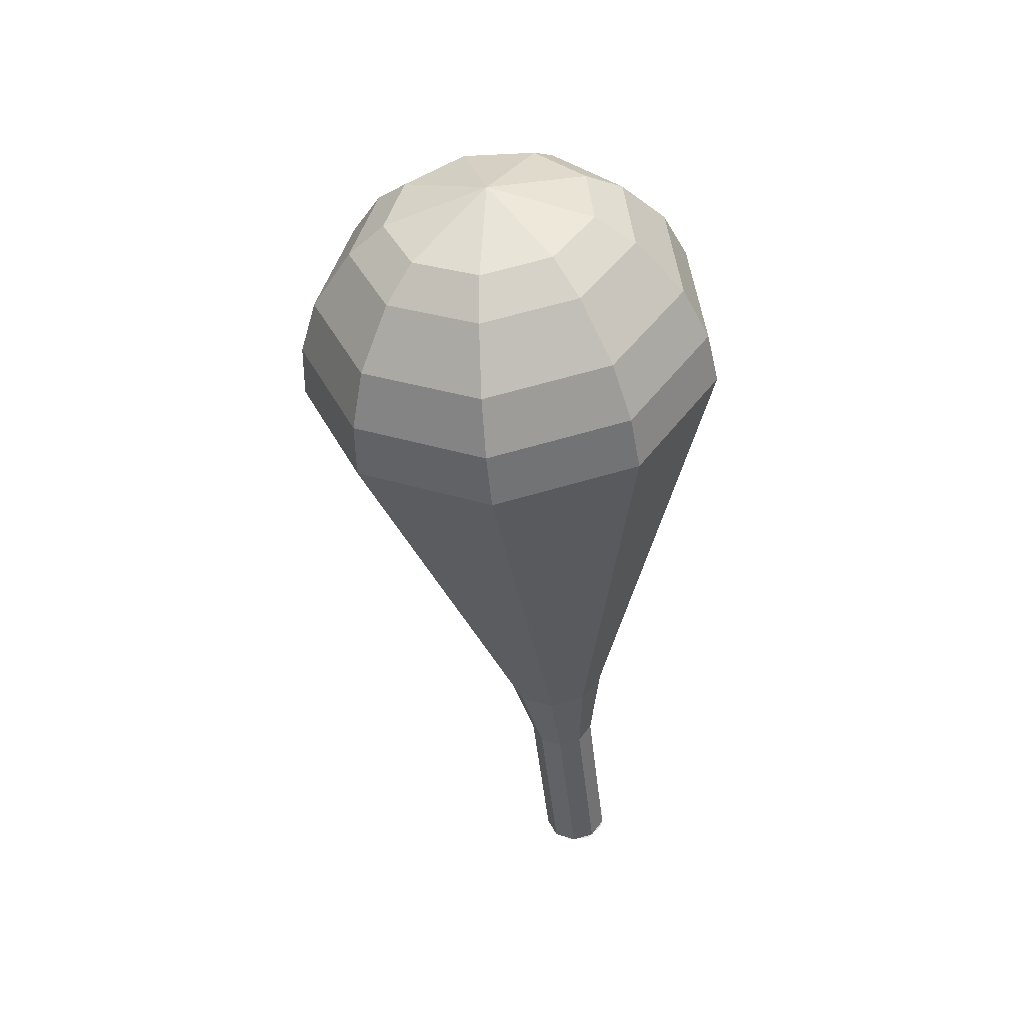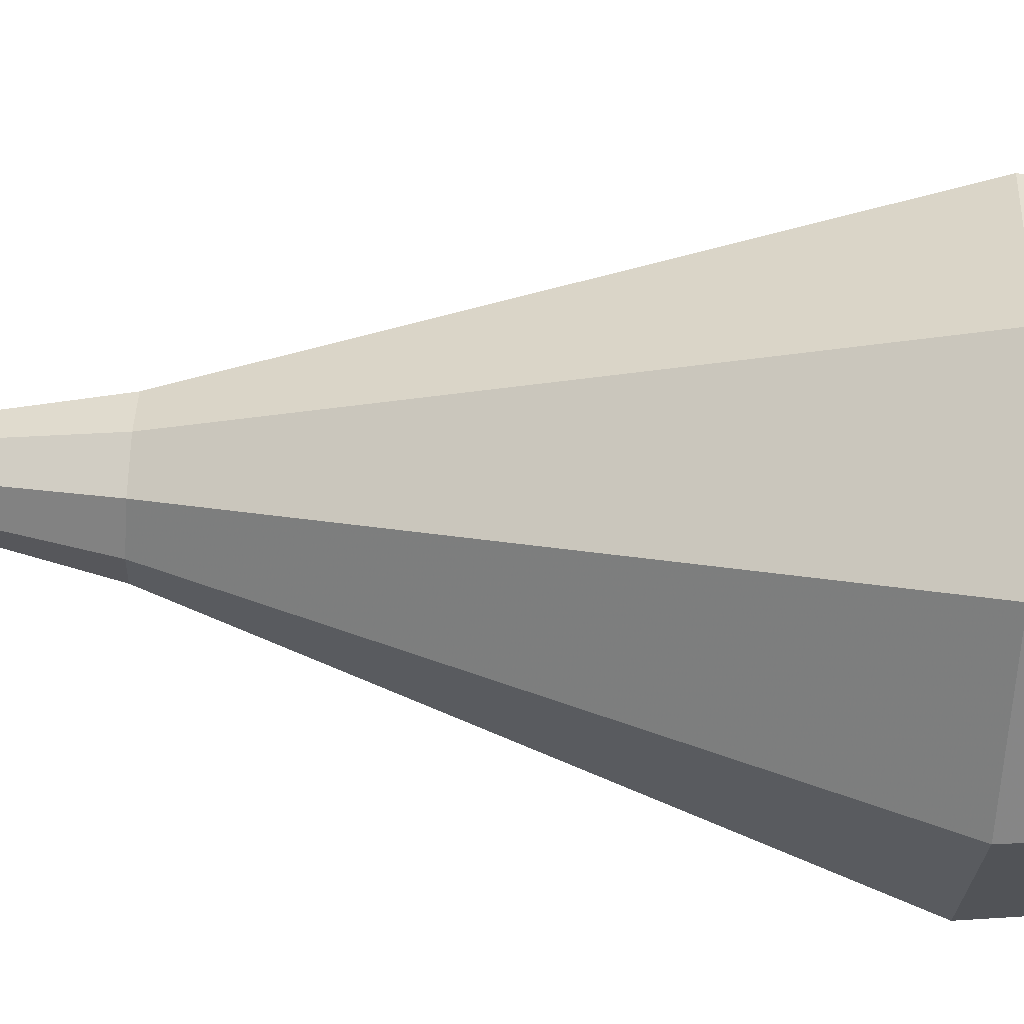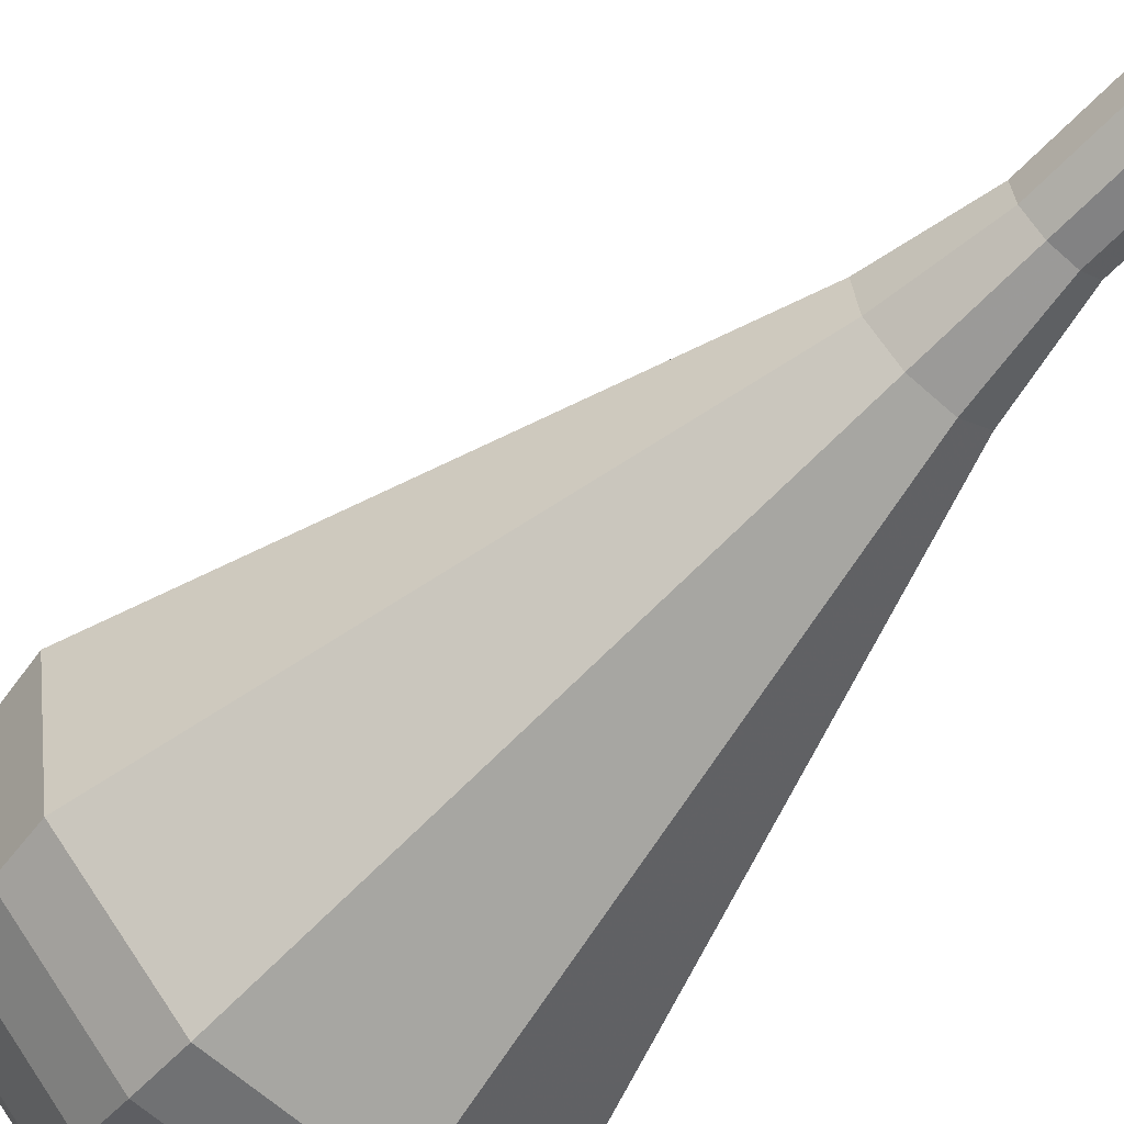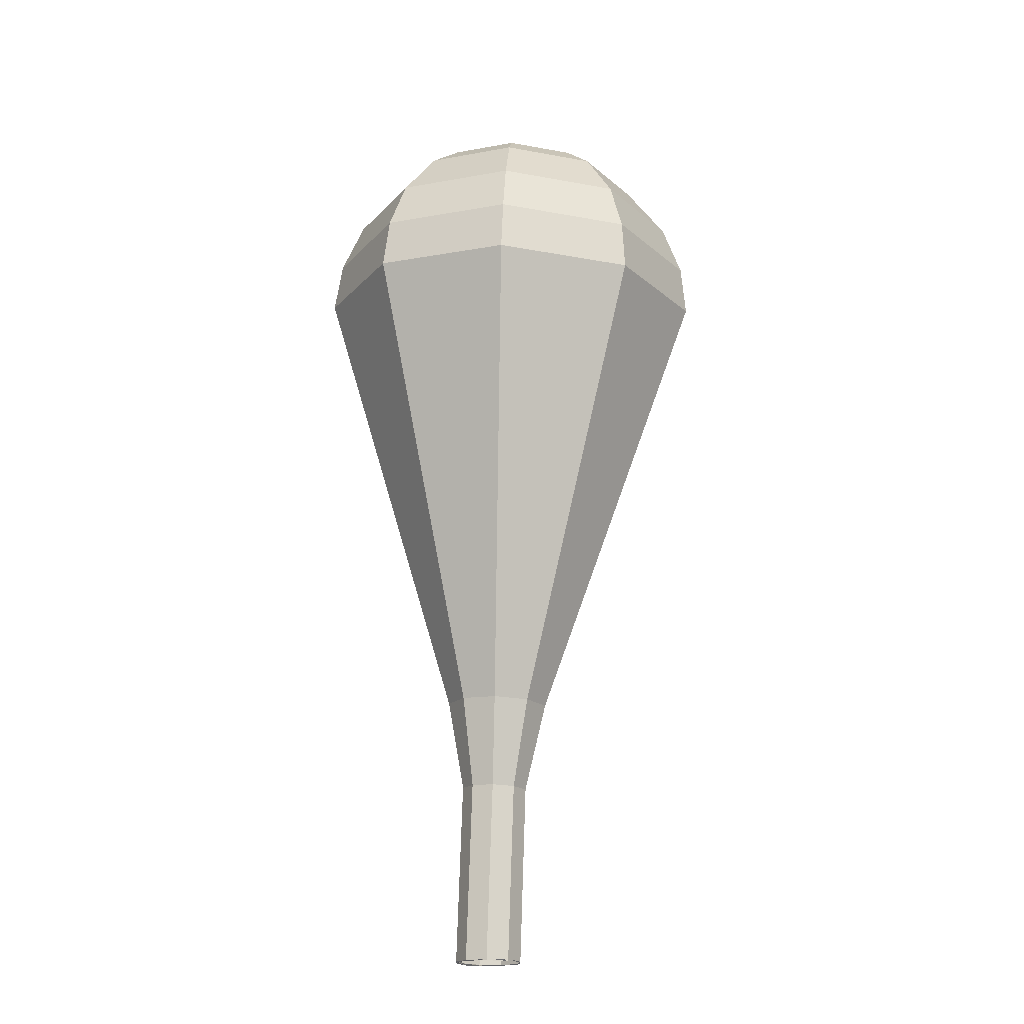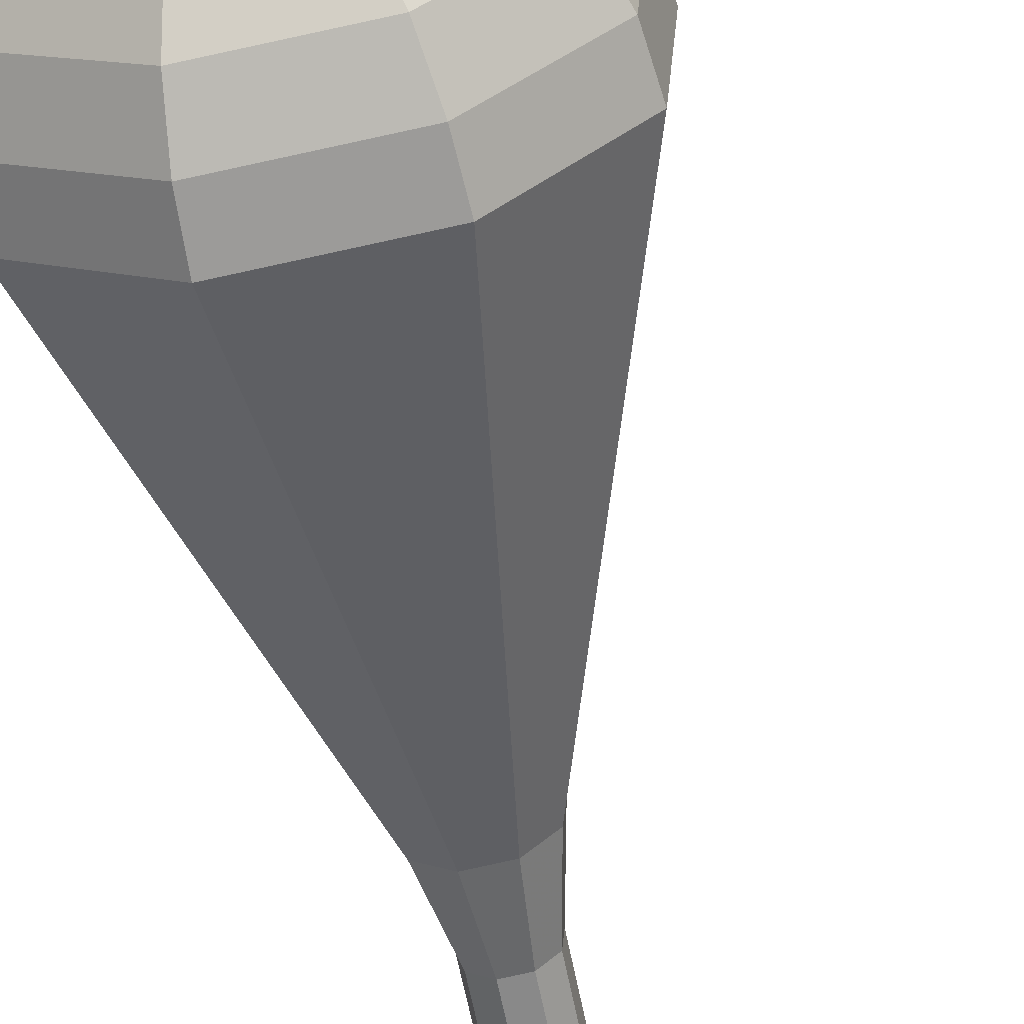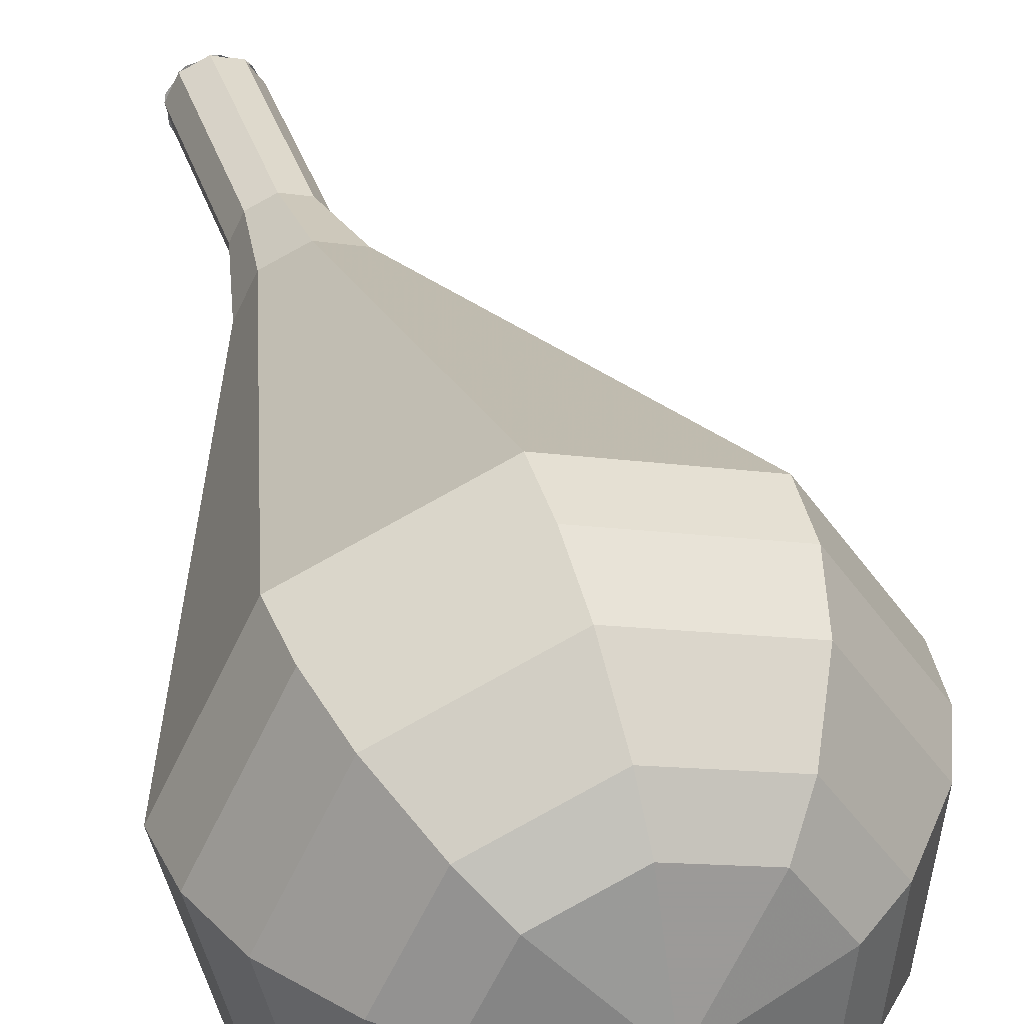
<metadata>
{"format":"obj","ext":"obj","renderer":"f3d","projection":"perspective","resolution":1024,"background":"white","views":[{"elev":56.4,"azim":-131.7,"up":"+Z"},{"elev":13.1,"azim":-75.8,"up":"+Y"},{"elev":-54.9,"azim":151.1,"up":"+Y"},{"elev":-32.1,"azim":66.8,"up":"+Z"},{"elev":-65.8,"azim":25.0,"up":"+Y"},{"elev":31.3,"azim":-2.8,"up":"+Y"}]}
</metadata>
<code>
g tube1
v 153 151.7 105.7
v 153.8 151.6 105.5
v 154.5 152.1 105.4
v 154.8 152.9 105.5
v 154.5 153.7 105.6
v 153.7 154.1 105.8
v 152.9 153.9 105.9
v 152.4 153.2 106
v 152.4 152.3 105.9
v 153 151.7 105.7
v 153.2 151.6 105.7
v 154 151.7 105.5
v 154.6 152.3 105.4
v 154.7 153.1 105.4
v 154.3 153.8 105.6
v 153.5 154.1 105.8
v 152.7 153.7 106
v 152.4 152.9 106
v 152.5 152.1 105.9
v 153.2 151.6 105.7
v 154 151.4 108.9
v 154.8 151.5 108.7
v 155.4 152.1 108.6
v 155.5 152.9 108.6
v 155.1 153.6 108.8
v 154.3 153.8 109
v 153.5 153.5 109.2
v 153.2 152.7 109.2
v 153.4 151.9 109.1
v 154 151.4 108.9
v 154.8 151.2 112.1
v 155.7 151.2 111.9
v 156.3 151.8 111.8
v 156.3 152.7 111.9
v 155.9 153.4 112
v 155.1 153.6 112.3
v 154.3 153.3 112.4
v 154 152.5 112.5
v 154.2 151.7 112.3
v 154.8 151.2 112.1
v 155.4 150.3 115.4
v 156.7 150.4 115.1
v 157.7 151.3 114.9
v 157.8 152.6 114.9
v 157.1 153.7 115.2
v 155.9 154.1 115.5
v 154.7 153.5 115.8
v 154.1 152.3 115.9
v 154.4 151 115.7
v 155.4 150.3 115.4
v 155.9 149 118.6
v 158 149.1 118.1
v 159.4 150.6 117.8
v 159.7 152.7 117.9
v 158.5 154.4 118.3
v 156.6 155 118.9
v 154.7 154.1 119.3
v 153.8 152.2 119.4
v 154.3 150.2 119.1
v 155.9 149 118.6
v 156.9 146.4 125
v 160.4 146.7 124.2
v 163 149.2 123.7
v 163.4 152.8 123.9
v 161.4 155.8 124.6
v 158.1 156.7 125.5
v 154.9 155.2 126.2
v 153.3 151.9 126.4
v 154.1 148.5 125.9
v 156.9 146.4 125
v 158 143.8 131.5
v 162.9 144.2 130.3
v 166.5 147.8 129.6
v 167.1 152.9 129.9
v 164.3 157.1 130.9
v 159.5 158.5 132.1
v 155 156.3 133.1
v 152.8 151.7 133.4
v 153.9 146.7 132.7
v 158 143.8 131.5
v 158.5 143.9 133.3
v 163.3 144.3 132.1
v 166.8 147.8 131.5
v 167.3 152.7 131.7
v 164.6 156.8 132.7
v 160 158.1 133.9
v 155.6 156 134.9
v 153.4 151.5 135.1
v 154.6 146.8 134.5
v 158.5 143.9 133.3
v 159.1 144.5 135.1
v 163.4 144.9 134.1
v 166.6 148 133.5
v 167 152.4 133.7
v 164.6 156 134.6
v 160.5 157.2 135.7
v 156.6 155.4 136.5
v 154.6 151.3 136.7
v 155.7 147.1 136.2
v 159.1 144.5 135.1
v 160 145.8 136.9
v 163.3 146.1 136.1
v 165.7 148.5 135.7
v 166 151.9 135.9
v 164.2 154.7 136.5
v 161.1 155.5 137.4
v 158 154.1 138
v 156.6 151.1 138.2
v 157.4 147.8 137.7
v 160 145.8 136.9
v 160.6 147.1 137.9
v 163 147.3 137.3
v 164.7 149 137
v 165 151.5 137.1
v 163.7 153.5 137.5
v 161.4 154.2 138.2
v 159.2 153.1 138.6
v 158.1 150.9 138.8
v 158.7 148.5 138.4
v 160.6 147.1 137.9
v 161.8 150.5 138.8
v 161.8 150.5 138.8
v 161.8 150.5 138.8
v 161.8 150.5 138.8
v 161.8 150.5 138.8
v 161.8 150.5 138.8
v 161.8 150.5 138.8
v 161.8 150.5 138.8
v 161.8 150.5 138.8
v 161.8 150.5 138.8
f 1 2 12
f 12 11 1
f 2 3 13
f 13 12 2
f 3 4 14
f 14 13 3
f 4 5 15
f 15 14 4
f 5 6 16
f 16 15 5
f 6 7 17
f 17 16 6
f 7 8 18
f 18 17 7
f 8 9 19
f 19 18 8
f 9 10 20
f 20 19 9
f 11 12 22
f 22 21 11
f 12 13 23
f 23 22 12
f 13 14 24
f 24 23 13
f 14 15 25
f 25 24 14
f 15 16 26
f 26 25 15
f 16 17 27
f 27 26 16
f 17 18 28
f 28 27 17
f 18 19 29
f 29 28 18
f 19 20 30
f 30 29 19
f 21 22 32
f 32 31 21
f 22 23 33
f 33 32 22
f 23 24 34
f 34 33 23
f 24 25 35
f 35 34 24
f 25 26 36
f 36 35 25
f 26 27 37
f 37 36 26
f 27 28 38
f 38 37 27
f 28 29 39
f 39 38 28
f 29 30 40
f 40 39 29
f 31 32 42
f 42 41 31
f 32 33 43
f 43 42 32
f 33 34 44
f 44 43 33
f 34 35 45
f 45 44 34
f 35 36 46
f 46 45 35
f 36 37 47
f 47 46 36
f 37 38 48
f 48 47 37
f 38 39 49
f 49 48 38
f 39 40 50
f 50 49 39
f 41 42 52
f 52 51 41
f 42 43 53
f 53 52 42
f 43 44 54
f 54 53 43
f 44 45 55
f 55 54 44
f 45 46 56
f 56 55 45
f 46 47 57
f 57 56 46
f 47 48 58
f 58 57 47
f 48 49 59
f 59 58 48
f 49 50 60
f 60 59 49
f 51 52 62
f 62 61 51
f 52 53 63
f 63 62 52
f 53 54 64
f 64 63 53
f 54 55 65
f 65 64 54
f 55 56 66
f 66 65 55
f 56 57 67
f 67 66 56
f 57 58 68
f 68 67 57
f 58 59 69
f 69 68 58
f 59 60 70
f 70 69 59
f 61 62 72
f 72 71 61
f 62 63 73
f 73 72 62
f 63 64 74
f 74 73 63
f 64 65 75
f 75 74 64
f 65 66 76
f 76 75 65
f 66 67 77
f 77 76 66
f 67 68 78
f 78 77 67
f 68 69 79
f 79 78 68
f 69 70 80
f 80 79 69
f 71 72 82
f 82 81 71
f 72 73 83
f 83 82 72
f 73 74 84
f 84 83 73
f 74 75 85
f 85 84 74
f 75 76 86
f 86 85 75
f 76 77 87
f 87 86 76
f 77 78 88
f 88 87 77
f 78 79 89
f 89 88 78
f 79 80 90
f 90 89 79
f 81 82 92
f 92 91 81
f 82 83 93
f 93 92 82
f 83 84 94
f 94 93 83
f 84 85 95
f 95 94 84
f 85 86 96
f 96 95 85
f 86 87 97
f 97 96 86
f 87 88 98
f 98 97 87
f 88 89 99
f 99 98 88
f 89 90 100
f 100 99 89
f 91 92 102
f 102 101 91
f 92 93 103
f 103 102 92
f 93 94 104
f 104 103 93
f 94 95 105
f 105 104 94
f 95 96 106
f 106 105 95
f 96 97 107
f 107 106 96
f 97 98 108
f 108 107 97
f 98 99 109
f 109 108 98
f 99 100 110
f 110 109 99
f 101 102 112
f 112 111 101
f 102 103 113
f 113 112 102
f 103 104 114
f 114 113 103
f 104 105 115
f 115 114 104
f 105 106 116
f 116 115 105
f 106 107 117
f 117 116 106
f 107 108 118
f 118 117 107
f 108 109 119
f 119 118 108
f 109 110 120
f 120 119 109
f 111 112 122
f 122 121 111
f 112 113 123
f 123 122 112
f 113 114 124
f 124 123 113
f 114 115 125
f 125 124 114
f 115 116 126
f 126 125 115
f 116 117 127
f 127 126 116
f 117 118 128
f 128 127 117
f 118 119 129
f 129 128 118
f 119 120 130
f 130 129 119

</code>
